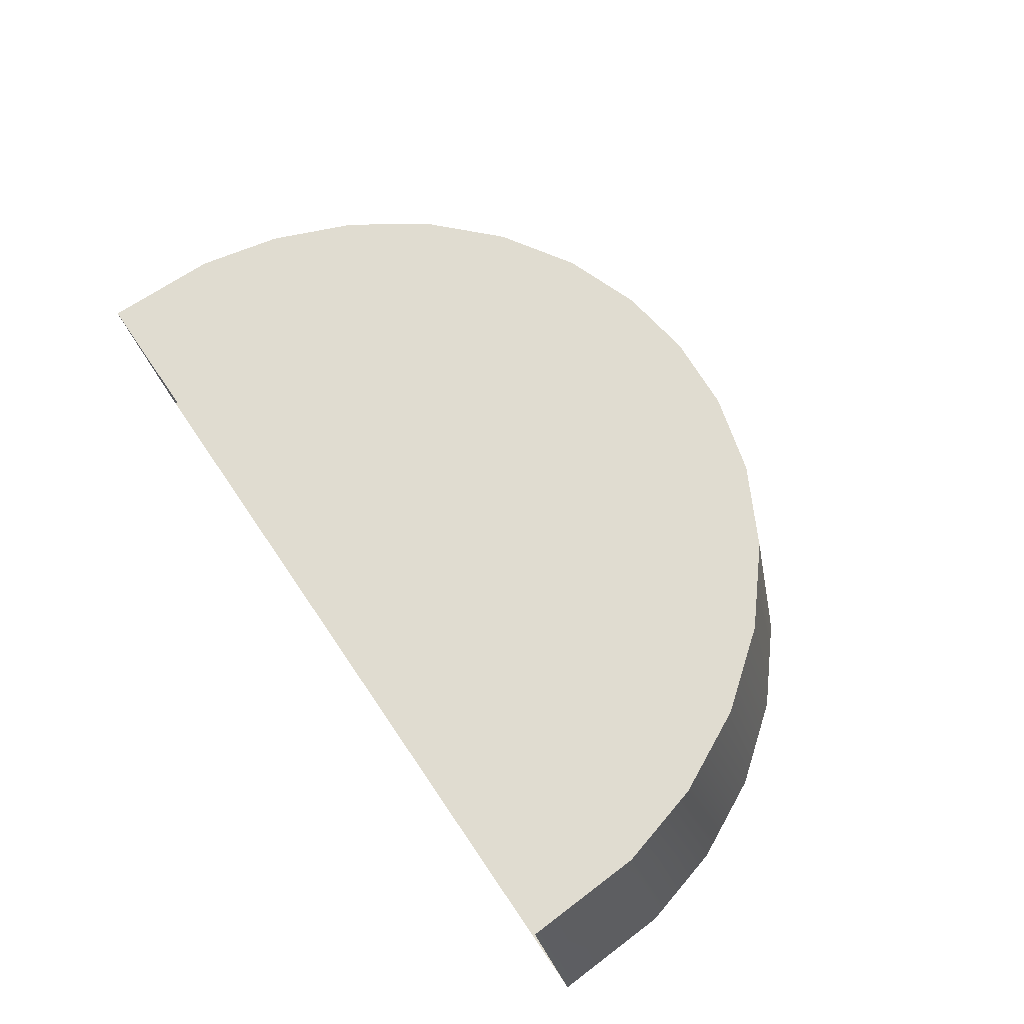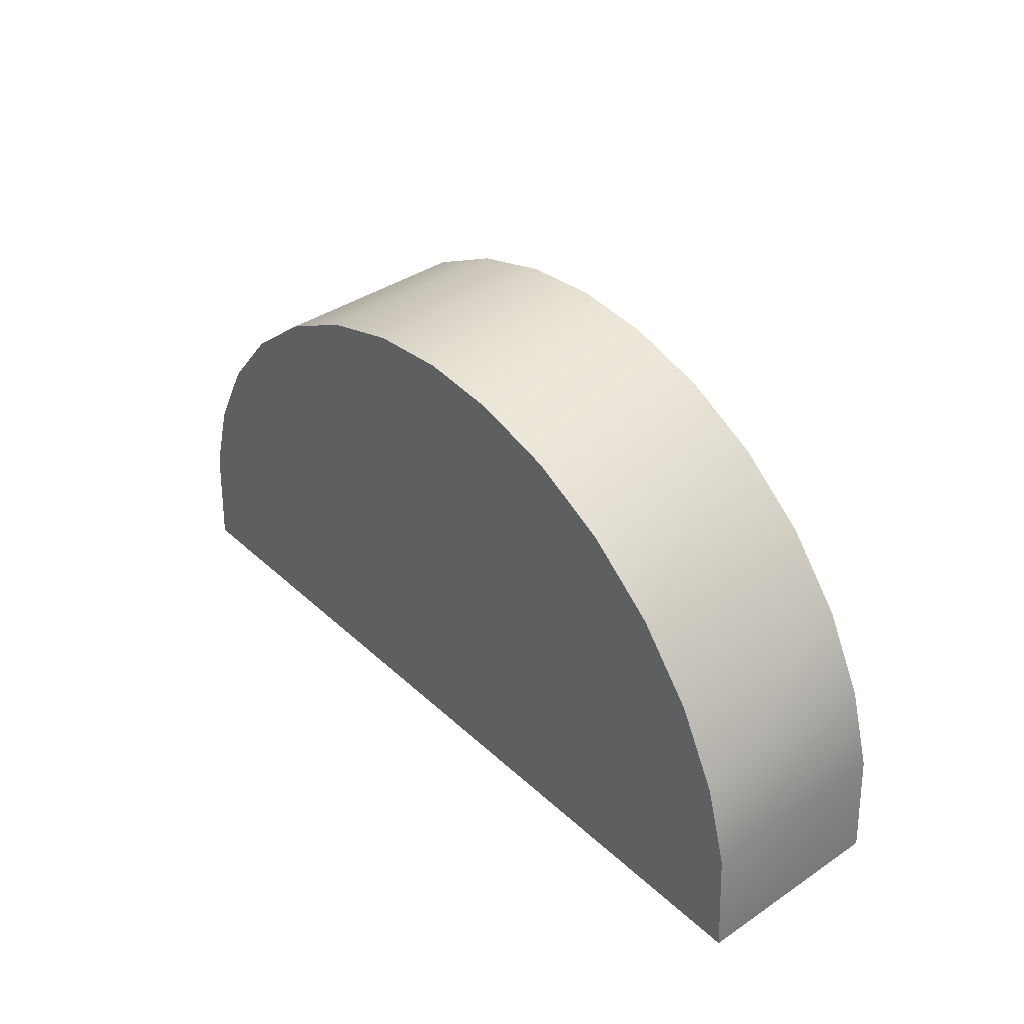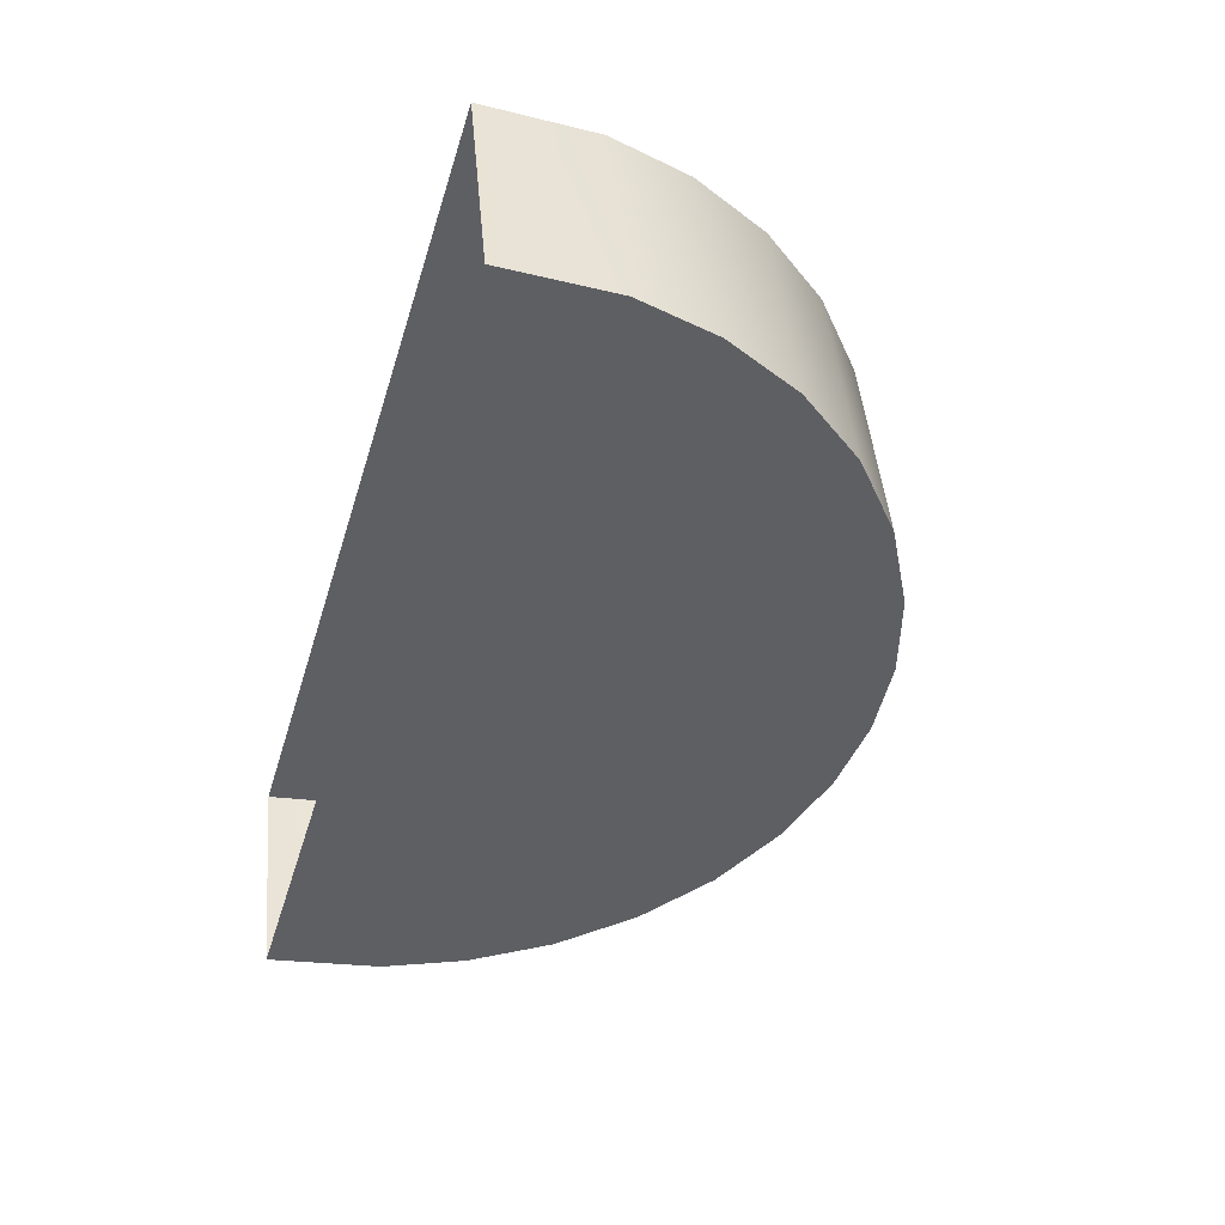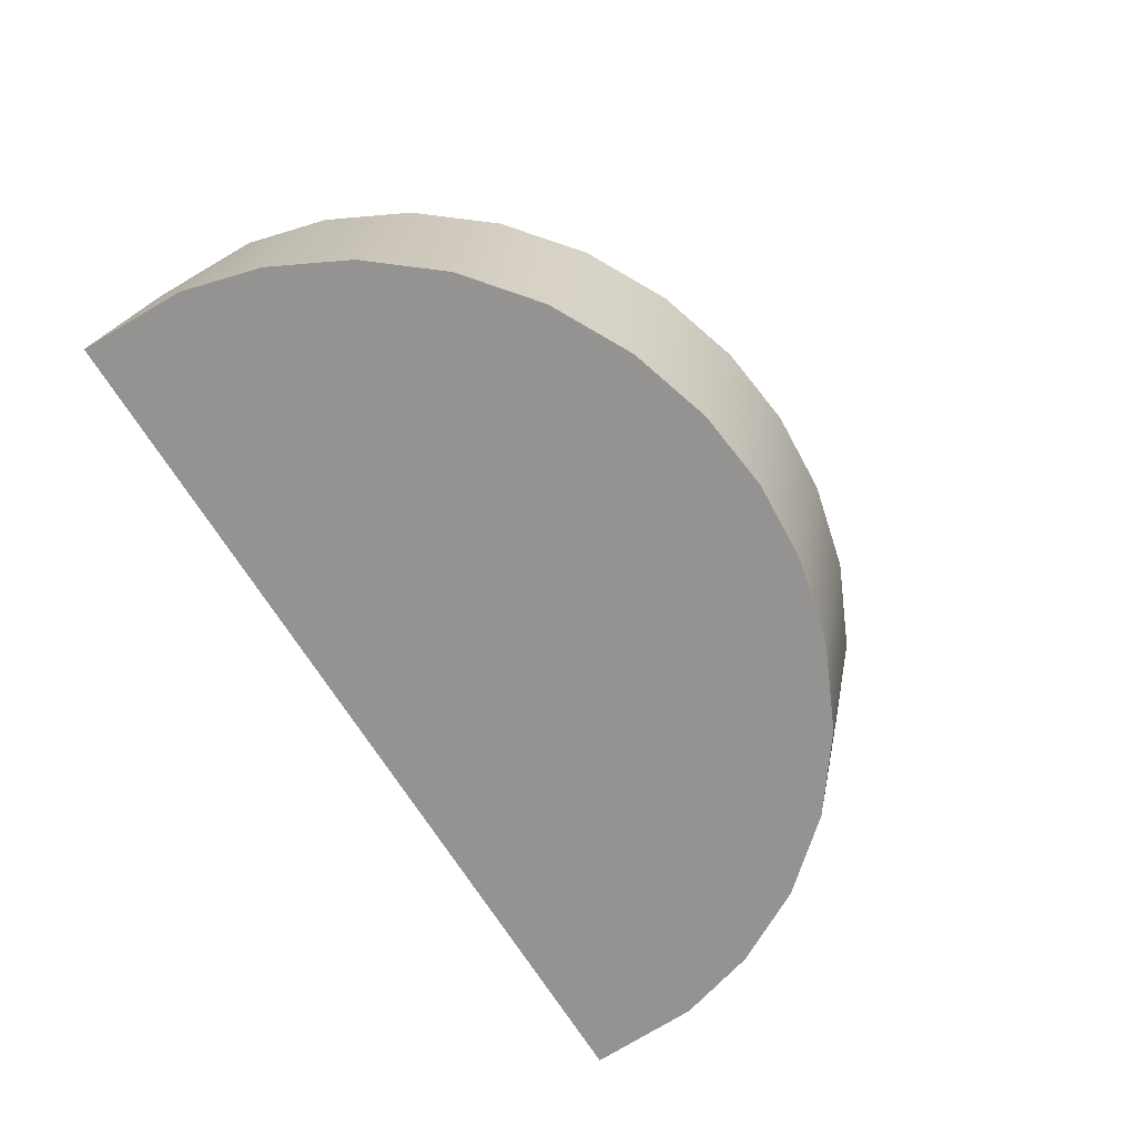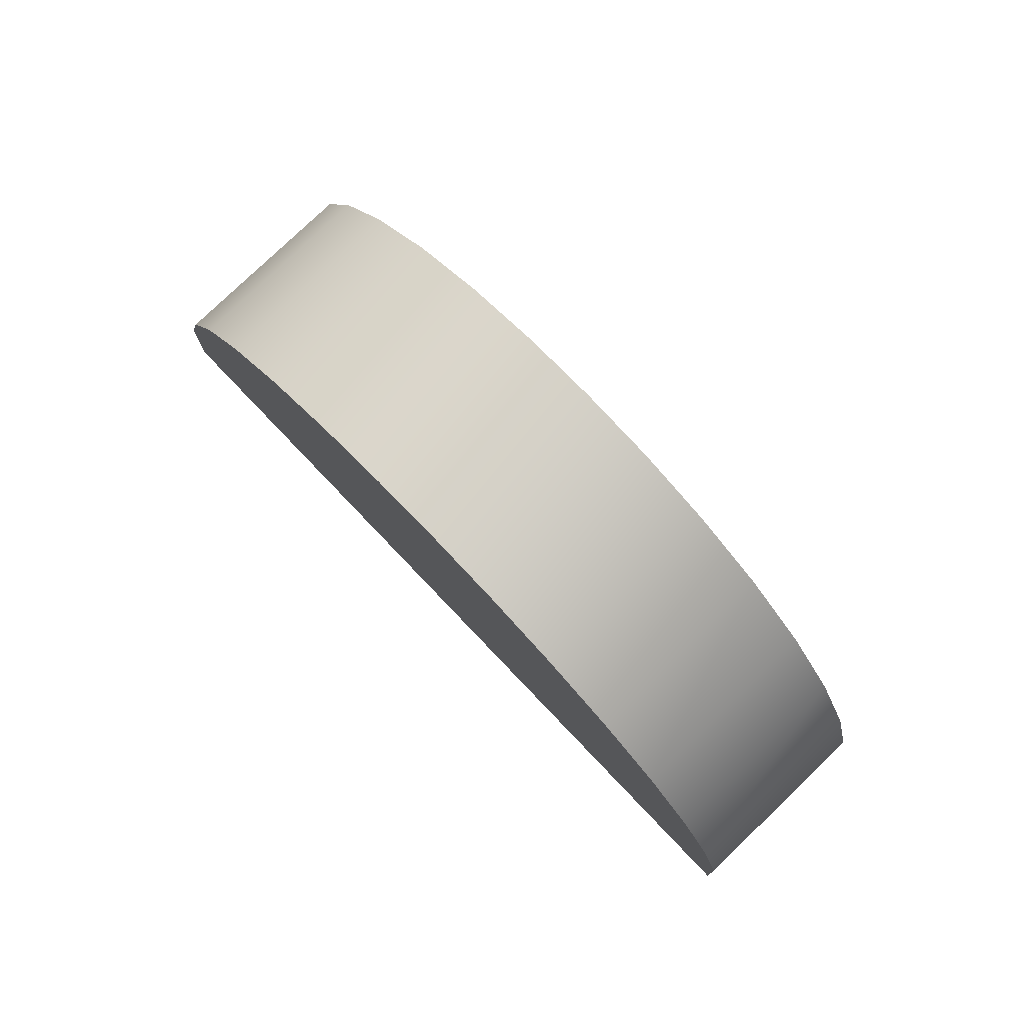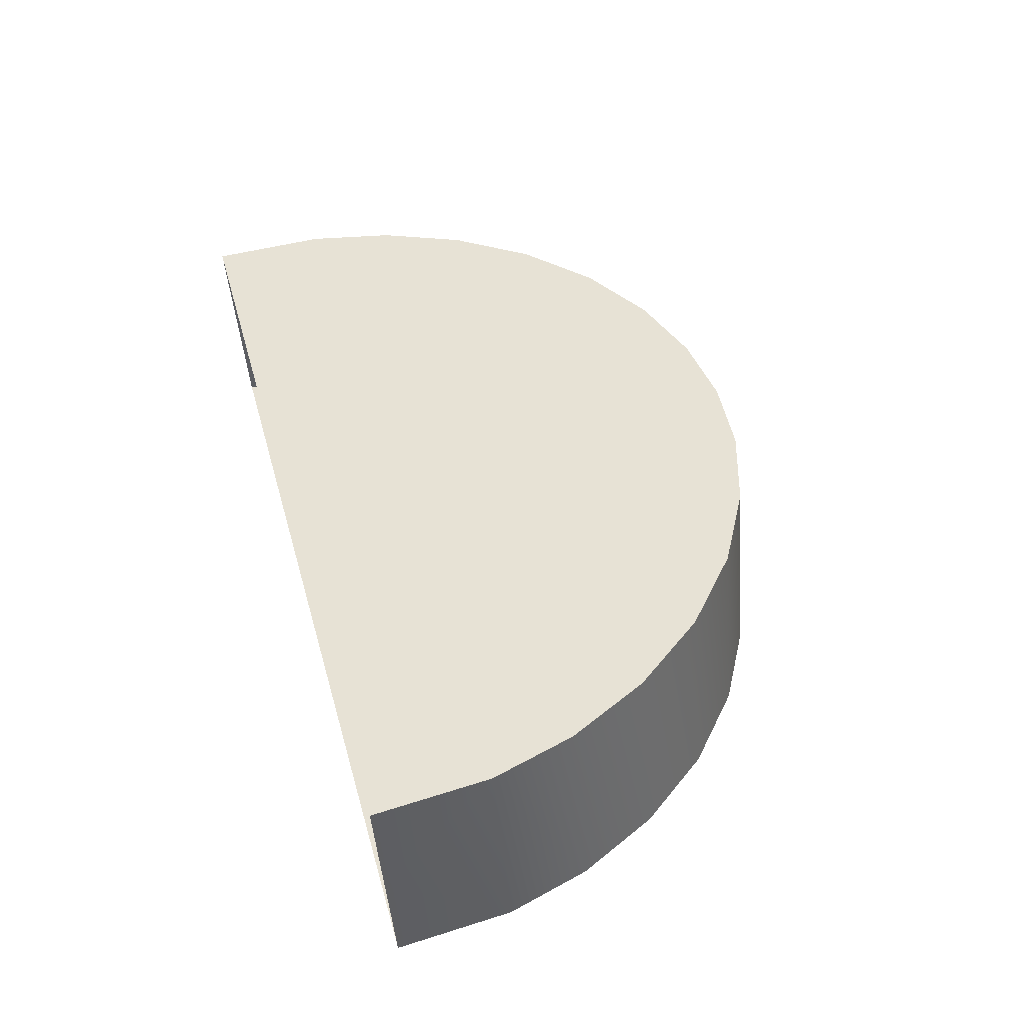
<metadata>
{"format":"obj","ext":"obj","renderer":"f3d","projection":"perspective","resolution":1024,"background":"white","views":[{"elev":77.7,"azim":55.8,"up":"+Z"},{"elev":38.1,"azim":-148.4,"up":"+Y"},{"elev":-26.6,"azim":72.8,"up":"+Z"},{"elev":-54.3,"azim":125.6,"up":"+Z"},{"elev":79.2,"azim":-151.5,"up":"+Y"},{"elev":61.0,"azim":74.6,"up":"+Z"}]}
</metadata>
<code>
o Obj_000004/mesh4/mesh4-geometry#mesh4-geometry
v 0.001122 -0.7745 -0.4264
v -0.001437 -0.7745 -0.4184
v 0.001592 -0.7652 -0.4262
v -0.003527 -0.7652 -0.4102
v 0.03515 -0.7745 -0.4155
v -0.003997 -0.7745 -0.4104
v -0.0017 -0.7585 -0.4096
v 0.003418 -0.7585 -0.4256
v 0.01299 -0.7745 -0.4049
v 0.006585 -0.7521 -0.4246
v 0.001466 -0.7521 -0.4086
v 0.01102 -0.7464 -0.4232
v 0.005899 -0.7464 -0.4072
v 0.01648 -0.7417 -0.4215
v 0.01136 -0.7417 -0.4054
v 0.02259 -0.7384 -0.4195
v 0.03003 -0.7745 -0.3995
v 0.02894 -0.7365 -0.4175
v 0.01747 -0.7384 -0.4035
v 0.03515 -0.7359 -0.4155
v 0.02382 -0.7365 -0.4015
v 0.04136 -0.7365 -0.4135
v 0.03003 -0.7359 -0.3995
v 0.03624 -0.7365 -0.3975
v 0.04771 -0.7384 -0.4115
v 0.04259 -0.7384 -0.3955
v 0.05382 -0.7417 -0.4095
v 0.04871 -0.7417 -0.3935
v 0.05928 -0.7464 -0.4078
v 0.05416 -0.7464 -0.3918
v 0.06371 -0.7521 -0.4064
v 0.04707 -0.7745 -0.394
v 0.0586 -0.7521 -0.3904
v 0.06688 -0.7585 -0.4054
v 0.06176 -0.7585 -0.3893
v 0.06871 -0.7652 -0.4048
v 0.06359 -0.7652 -0.3888
v 0.06918 -0.7745 -0.4046
v 0.06662 -0.7745 -0.3966
v 0.06406 -0.7745 -0.3886
f 1 2 3
f 3 2 1
f 3 2 4
f 4 2 3
f 3 5 1
f 1 5 3
f 2 6 4
f 4 6 2
f 3 4 7
f 7 4 3
f 8 5 3
f 3 5 8
f 4 6 9
f 9 6 4
f 7 4 9
f 9 4 7
f 3 7 8
f 8 7 3
f 10 5 8
f 8 5 10
f 11 7 9
f 9 7 11
f 8 7 11
f 11 7 8
f 12 5 10
f 10 5 12
f 8 11 10
f 10 11 8
f 13 11 9
f 9 11 13
f 14 5 12
f 12 5 14
f 10 11 12
f 12 11 10
f 12 11 13
f 13 11 12
f 15 13 9
f 9 13 15
f 16 5 14
f 14 5 16
f 14 12 15
f 15 12 14
f 15 12 13
f 13 12 15
f 15 9 17
f 17 9 15
f 18 5 16
f 16 5 18
f 16 14 19
f 19 14 16
f 19 14 15
f 15 14 19
f 19 15 17
f 17 15 19
f 20 5 18
f 18 5 20
f 18 16 21
f 21 16 18
f 21 16 19
f 19 16 21
f 21 19 17
f 17 19 21
f 20 22 5
f 5 22 20
f 20 18 23
f 23 18 20
f 23 18 21
f 21 18 23
f 23 21 17
f 17 21 23
f 22 20 24
f 24 20 22
f 22 25 5
f 5 25 22
f 24 20 23
f 23 20 24
f 23 17 24
f 24 17 23
f 26 22 24
f 24 22 26
f 25 22 26
f 26 22 25
f 25 27 5
f 5 27 25
f 24 17 26
f 26 17 24
f 28 25 26
f 26 25 28
f 27 25 28
f 28 25 27
f 27 29 5
f 5 29 27
f 26 17 28
f 28 17 26
f 30 27 28
f 28 27 30
f 29 27 30
f 30 27 29
f 29 31 5
f 5 31 29
f 28 17 32
f 32 17 28
f 28 32 30
f 30 32 28
f 29 30 33
f 33 30 29
f 29 33 31
f 31 33 29
f 31 34 5
f 5 34 31
f 30 32 33
f 33 32 30
f 31 33 35
f 35 33 31
f 31 35 34
f 34 35 31
f 34 36 5
f 5 36 34
f 33 32 35
f 35 32 33
f 34 35 37
f 37 35 34
f 34 37 36
f 36 37 34
f 36 38 5
f 5 38 36
f 35 32 37
f 37 32 35
f 36 37 39
f 39 37 36
f 36 39 38
f 38 39 36
f 37 32 40
f 40 32 37
f 39 37 40
f 40 37 39

</code>
